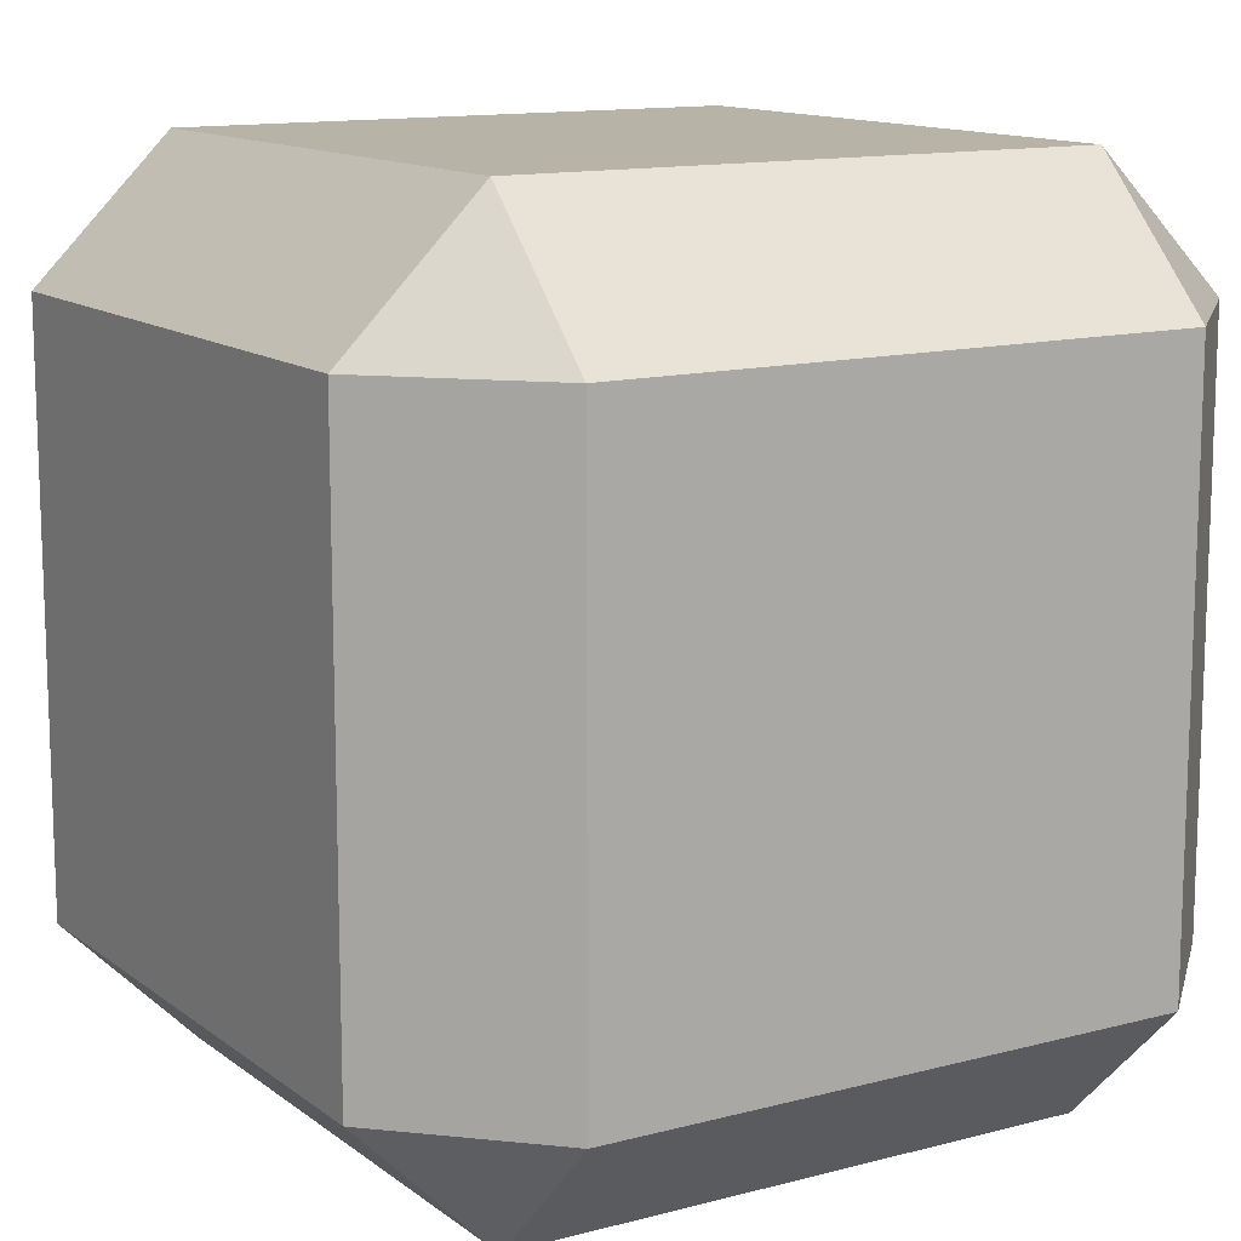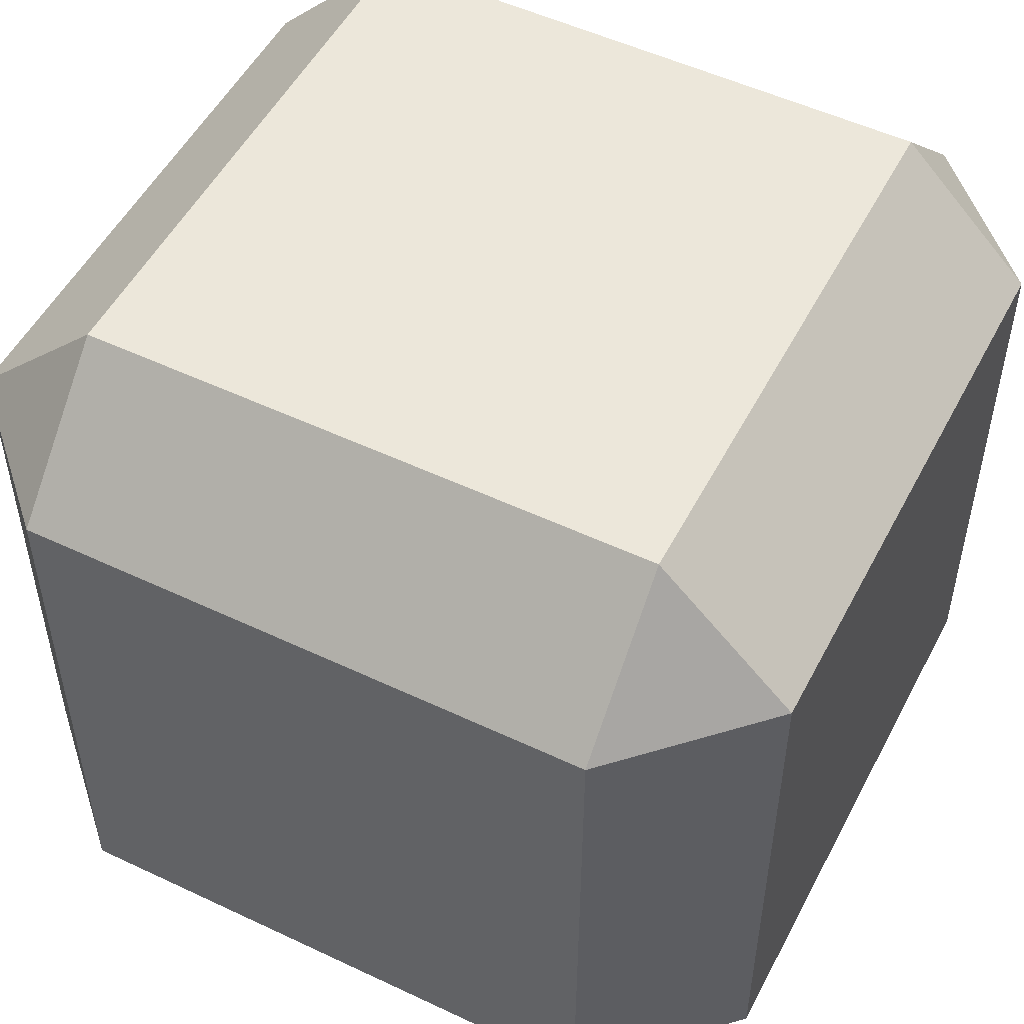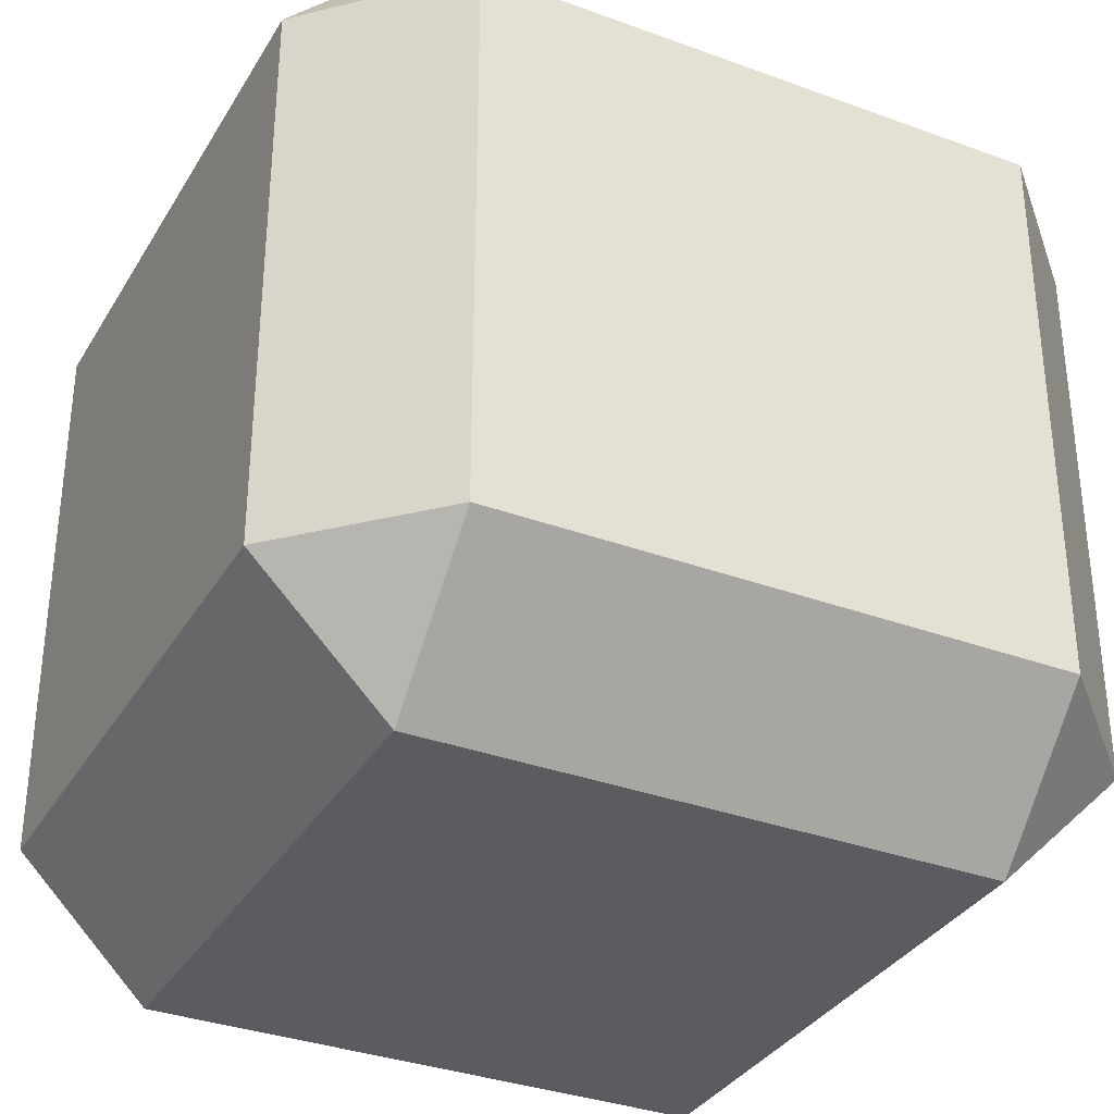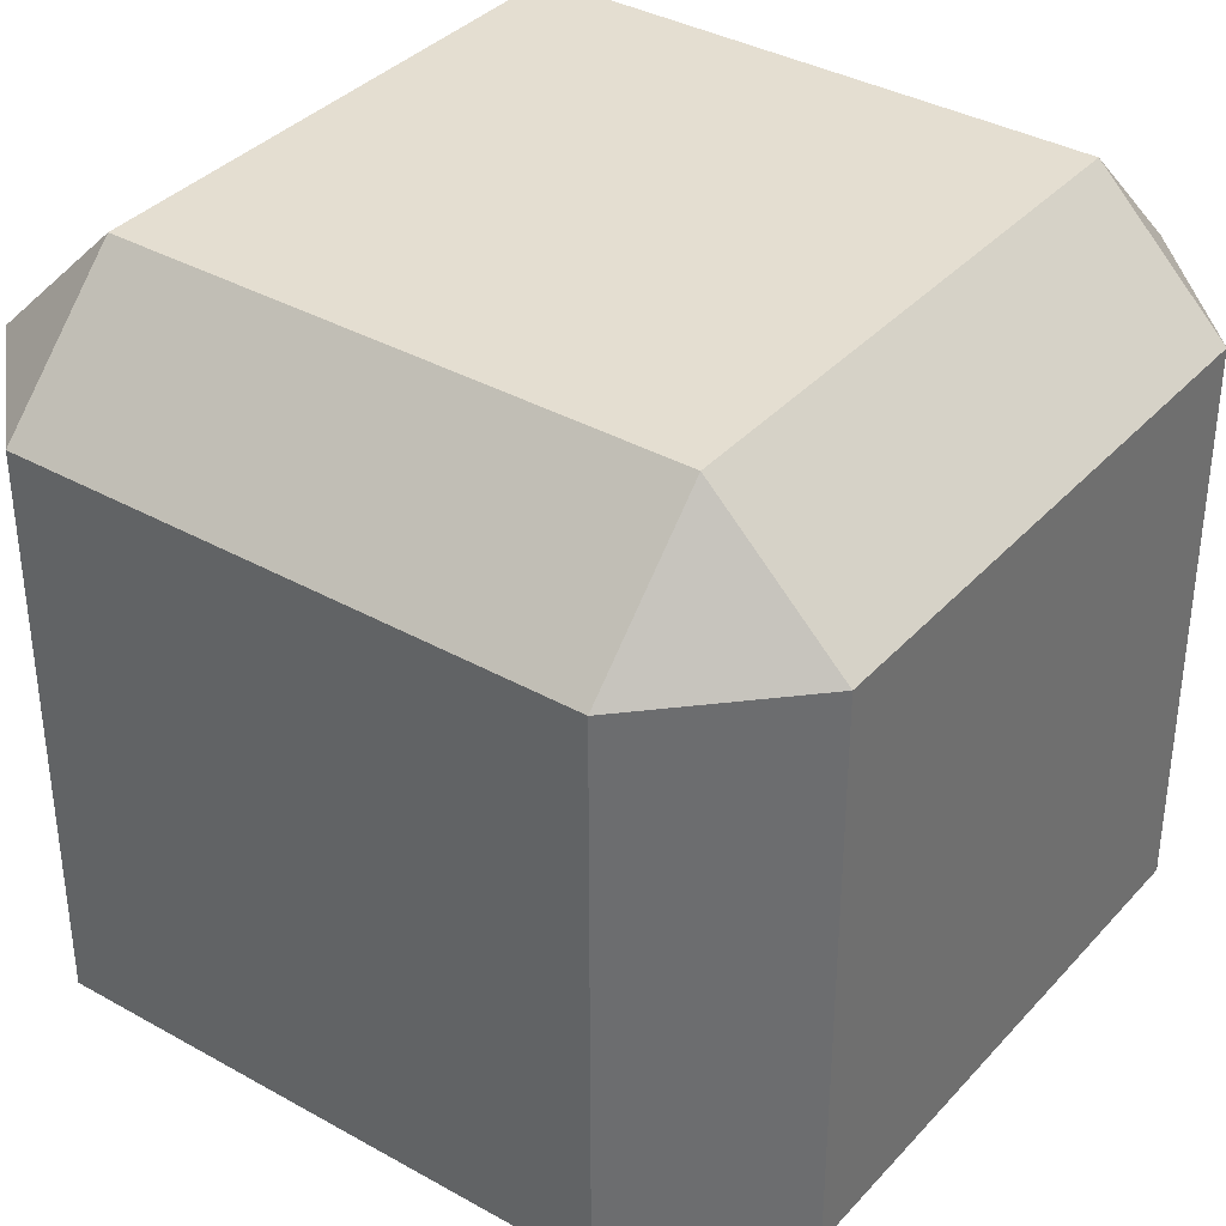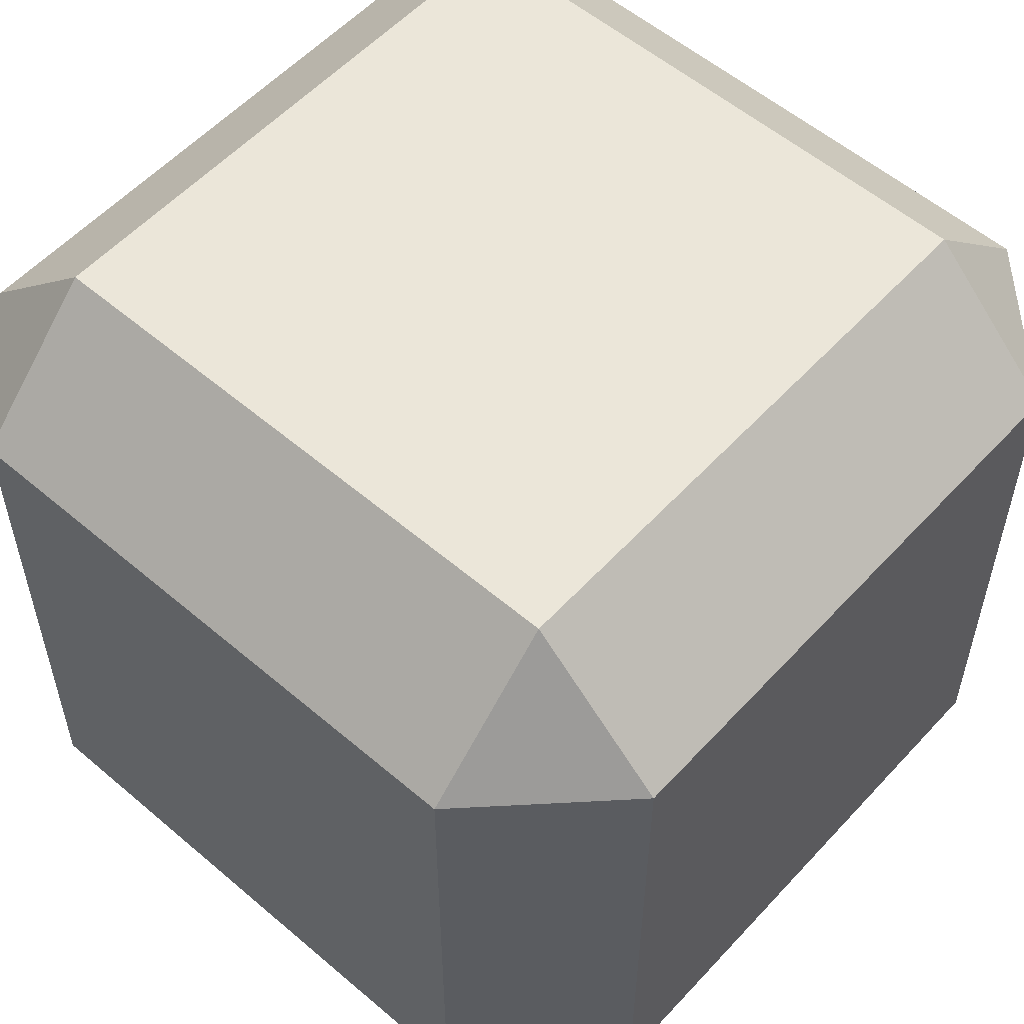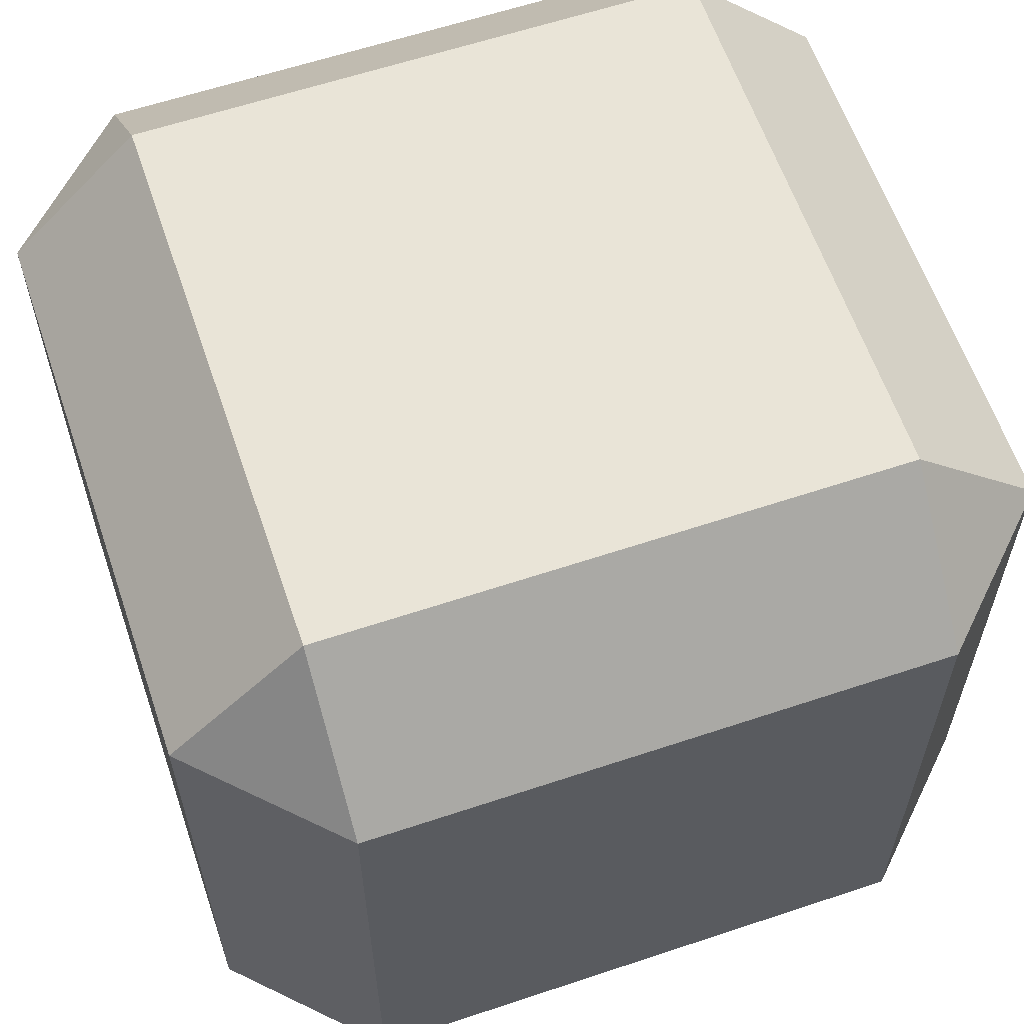
<metadata>
{"format":"obj","ext":"obj","renderer":"f3d","projection":"perspective","resolution":1024,"background":"white","views":[{"elev":12.8,"azim":148.5,"up":"+Z"},{"elev":52.0,"azim":-62.9,"up":"+Z"},{"elev":-33.8,"azim":-116.6,"up":"+Y"},{"elev":36.5,"azim":-53.8,"up":"+Y"},{"elev":55.9,"azim":-138.2,"up":"+Z"},{"elev":61.1,"azim":161.2,"up":"+Z"}]}
</metadata>
<code>
v 0.3401 -0.5 -0.3401
v 0.3401 -0.3401 -0.5
v 0.5 -0.3401 -0.3401
v 0.3401 0.3401 -0.5
v 0.3401 0.5 -0.3401
v 0.5 0.3401 -0.3401
v 0.3401 -0.5 0.3401
v 0.5 -0.3401 0.3401
v 0.3401 -0.3401 0.5
v 0.3401 0.5 0.3401
v 0.3401 0.3401 0.5
v 0.5 0.3401 0.3401
v -0.3401 -0.5 -0.3401
v -0.5 -0.3401 -0.3401
v -0.3401 -0.3401 -0.5
v -0.3401 0.5 -0.3401
v -0.3401 0.3401 -0.5
v -0.5 0.3401 -0.3401
v -0.3401 -0.5 0.3401
v -0.3401 -0.3401 0.5
v -0.5 -0.3401 0.3401
v -0.3401 0.5 0.3401
v -0.5 0.3401 0.3401
v -0.3401 0.3401 0.5
f 17 2 15
f 23 14 21
f 10 16 22
f 6 8 3
f 11 20 9
f 1 2 3
f 4 5 6
f 7 8 9
f 10 11 12
f 13 14 15
f 16 17 18
f 19 20 21
f 22 23 24
f 1 8 7
f 4 3 2
f 10 6 5
f 9 12 11
f 7 20 19
f 22 11 10
f 21 24 23
f 19 14 13
f 16 23 22
f 15 18 17
f 13 2 1
f 5 17 16
f 19 1 7
f 17 4 2
f 23 18 14
f 10 5 16
f 6 12 8
f 11 24 20
f 1 3 8
f 4 6 3
f 10 12 6
f 9 8 12
f 7 9 20
f 22 24 11
f 21 20 24
f 19 21 14
f 16 18 23
f 15 14 18
f 13 15 2
f 5 4 17
f 19 13 1

</code>
